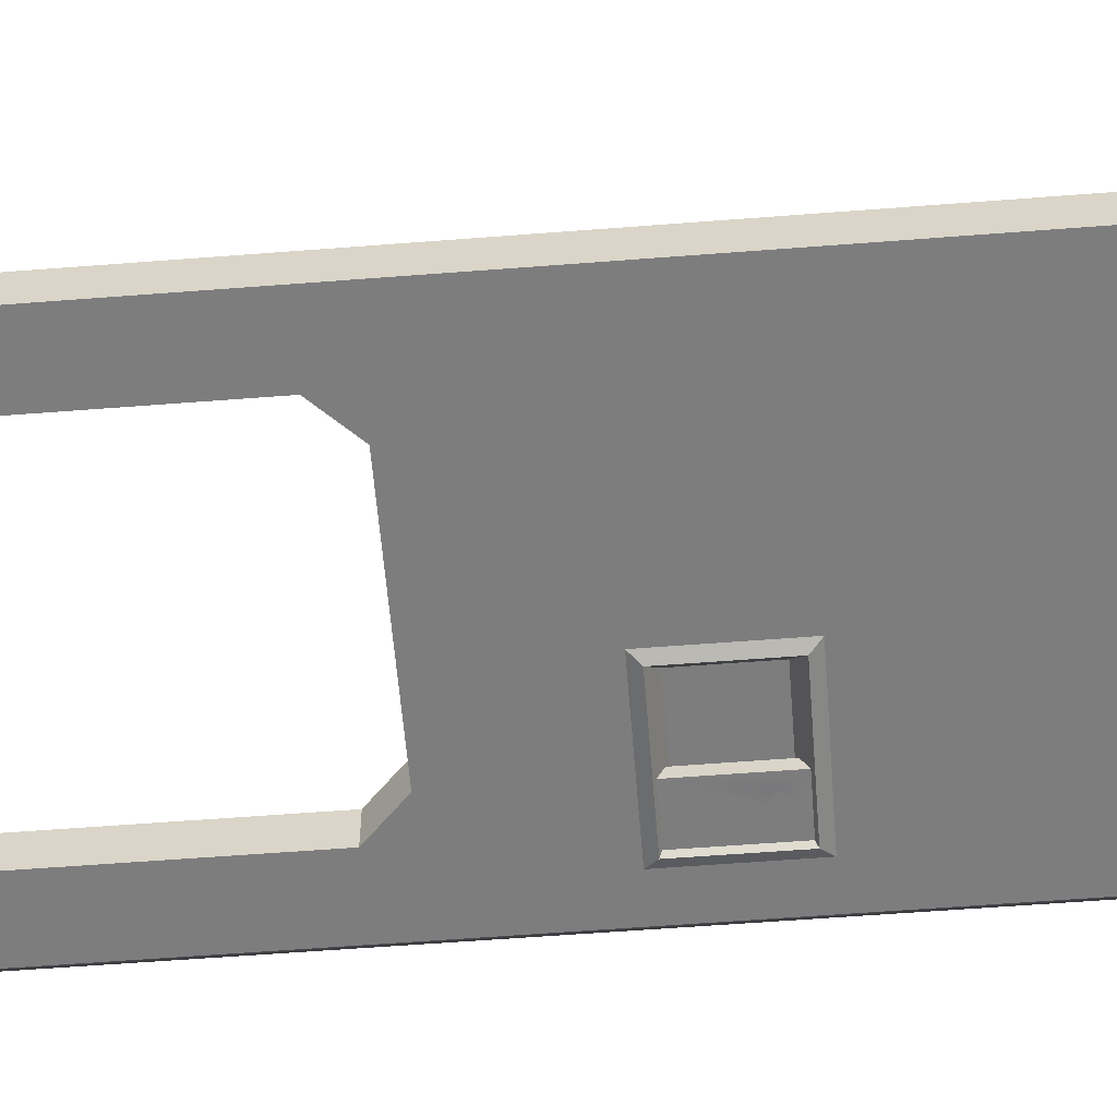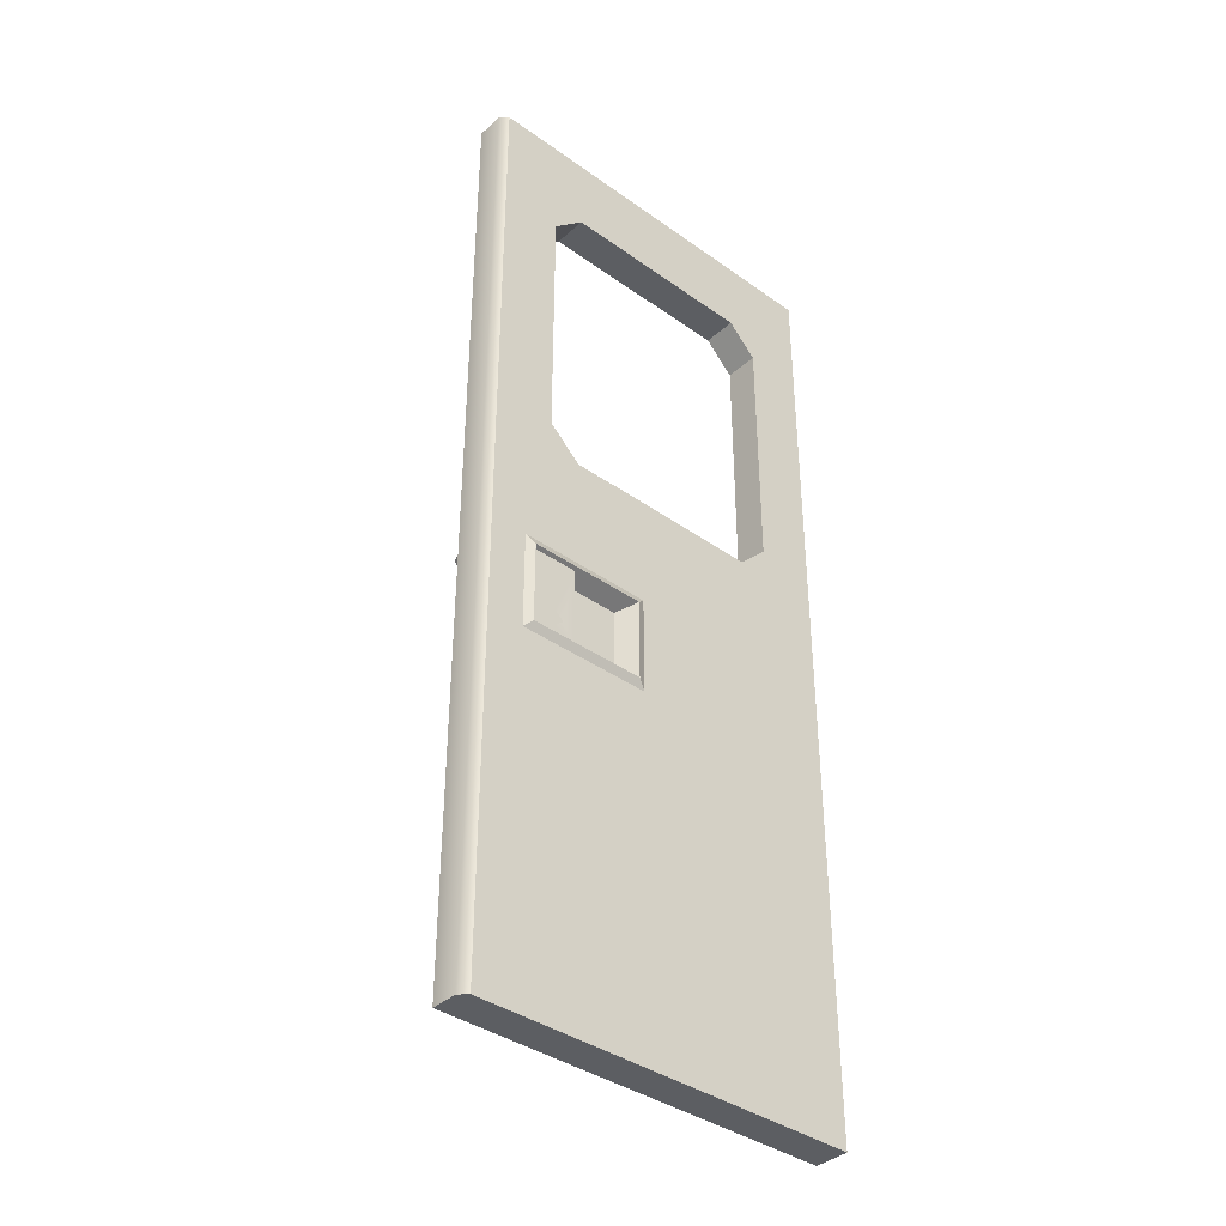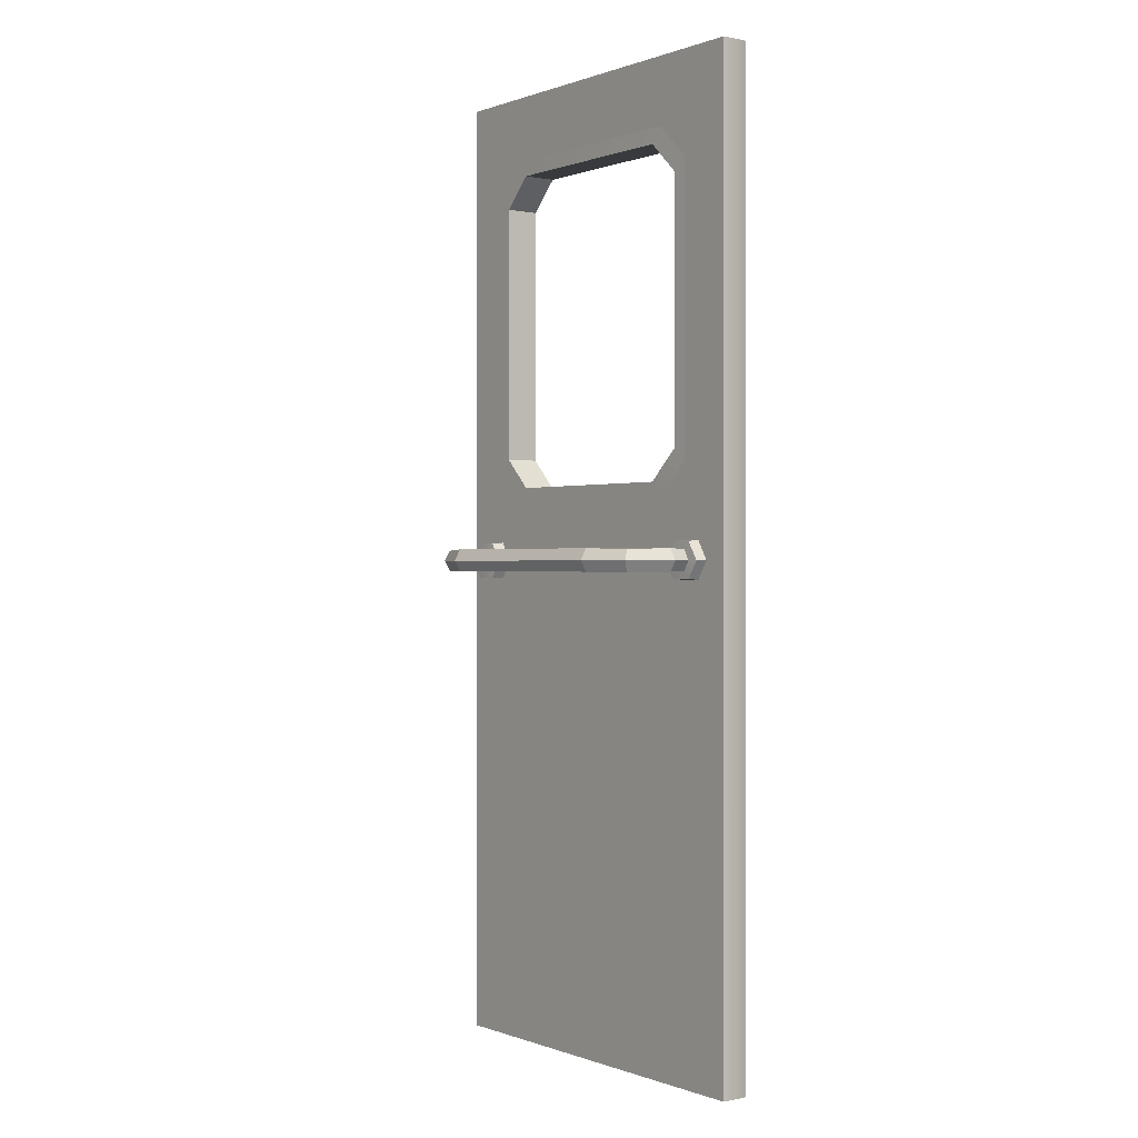
<metadata>
{"format":"obj","ext":"obj","renderer":"f3d","projection":"perspective","resolution":1024,"background":"white","views":[{"elev":-58.5,"azim":-85.4,"up":"+Z"},{"elev":-38.5,"azim":138.1,"up":"+Y"},{"elev":0.1,"azim":53.0,"up":"+Y"}]}
</metadata>
<code>
g SM_Veh_Ambulance_Door_02
v 0.4682 0.05206 0.1839
v 0.4682 0.03448 0.1927
v 0.1472 0.03448 0.1927
v 0.1472 0.05206 0.1839
v 0.4682 0.03448 0.1927
v 0.4682 0.01836 0.1839
v 0.1472 0.01836 0.1839
v 0.1472 0.03448 0.1927
v 0.4667 0.01836 0.1649
v 0.4667 0.03448 0.1546
v 0.1487 0.03448 0.1546
v 0.1487 0.01836 0.1649
v 0.4667 0.03448 0.1546
v 0.4667 0.05206 0.1649
v 0.1487 0.05206 0.1649
v 0.1487 0.03448 0.1546
v 0.4682 0.03448 0.1927
v 0.4682 0.05206 0.1839
v 0.5297 0.0506 0.159
v 0.5356 0.03448 0.1649
v 0.4682 0.01836 0.1839
v 0.4682 0.03448 0.1927
v 0.5356 0.03448 0.1649
v 0.5297 0.01836 0.159
v 0.4667 0.03448 0.1546
v 0.4667 0.01836 0.1649
v 0.5165 0.01836 0.1444
v 0.5092 0.03448 0.1371
v 0.4667 0.05206 0.1649
v 0.4667 0.03448 0.1546
v 0.5092 0.03448 0.1371
v 0.5165 0.05206 0.1444
v 0.1472 0.05206 0.1839
v 0.1472 0.03448 0.1927
v 0.07689 0.03448 0.1649
v 0.08275 0.0506 0.159
v 0.1472 0.03448 0.1927
v 0.1472 0.01836 0.1839
v 0.08275 0.01836 0.159
v 0.07689 0.03448 0.1649
v 0.1487 0.01836 0.1649
v 0.1487 0.03448 0.1546
v 0.1047 0.03448 0.1385
v 0.09741 0.01836 0.1458
v 0.1487 0.03448 0.1546
v 0.1487 0.05206 0.1649
v 0.09741 0.05206 0.1458
v 0.1047 0.03448 0.1385
v 0.5297 0.0506 0.159
v 0.5312 0.05206 0.09603
v 0.5531 0.05206 0.09749
v 0.5165 0.05206 0.1444
v 0.4682 0.05206 0.1839
v 0.4667 0.05206 0.1649
v 0.1472 0.05206 0.1839
v 0.1487 0.05206 0.1649
v 0.08275 0.0506 0.159
v 0.09741 0.05206 0.1458
v 0.05491 0.05206 0.1048
v 0.07543 0.05206 0.1034
v 0.5356 0.03448 0.1649
v 0.5297 0.0506 0.159
v 0.5531 0.05206 0.09749
v 0.5634 0.03448 0.09749
v 0.5297 0.01836 0.159
v 0.5356 0.03448 0.1649
v 0.5634 0.03448 0.09749
v 0.5531 0.01836 0.09749
v 0.5165 0.01836 0.1444
v 0.5531 0.01836 0.09749
v 0.5312 0.01836 0.09603
v 0.5297 0.01836 0.159
v 0.4667 0.01836 0.1649
v 0.4682 0.01836 0.1839
v 0.1487 0.01836 0.1649
v 0.1472 0.01836 0.1839
v 0.09741 0.01836 0.1458
v 0.08275 0.01836 0.159
v 0.07543 0.01836 0.1034
v 0.05491 0.01836 0.1048
v 0.5092 0.03448 0.1371
v 0.5165 0.01836 0.1444
v 0.5312 0.01836 0.09603
v 0.5209 0.03448 0.09603
v 0.5165 0.05206 0.1444
v 0.5092 0.03448 0.1371
v 0.5209 0.03448 0.09603
v 0.5312 0.05206 0.09603
v 0.08275 0.0506 0.159
v 0.07689 0.03448 0.1649
v 0.04612 0.03448 0.1048
v 0.05491 0.05206 0.1048
v 0.07689 0.03448 0.1649
v 0.08275 0.01836 0.159
v 0.05491 0.01836 0.1048
v 0.04612 0.03448 0.1048
v 0.09741 0.01836 0.1458
v 0.1047 0.03448 0.1385
v 0.08568 0.03448 0.1034
v 0.07543 0.01836 0.1034
v 0.1047 0.03448 0.1385
v 0.09741 0.05206 0.1458
v 0.07543 0.05206 0.1034
v 0.08568 0.03448 0.1034
v 0.5531 0.05206 0.09749
v 0.5312 0.05206 0.09603
v 0.5326 0.0506 0.07111
v 0.5517 0.0506 0.07111
v 0.5634 0.03448 0.09749
v 0.5531 0.05206 0.09749
v 0.5517 0.0506 0.07111
v 0.5605 0.03448 0.07111
v 0.5531 0.01836 0.09749
v 0.5634 0.03448 0.09749
v 0.5605 0.03448 0.07111
v 0.5517 0.01983 0.07111
v 0.5312 0.01836 0.09603
v 0.5531 0.01836 0.09749
v 0.5517 0.01983 0.07111
v 0.5326 0.01983 0.07111
v 0.5209 0.03448 0.09603
v 0.5312 0.01836 0.09603
v 0.5326 0.01983 0.07111
v 0.5238 0.03448 0.07111
v 0.5312 0.05206 0.09603
v 0.5209 0.03448 0.09603
v 0.5238 0.03448 0.07111
v 0.5326 0.0506 0.07111
v 0.07543 0.05206 0.1034
v 0.05491 0.05206 0.1048
v 0.05638 0.0506 0.07844
v 0.07396 0.0506 0.07844
v 0.05491 0.05206 0.1048
v 0.04612 0.03448 0.1048
v 0.04758 0.03448 0.07844
v 0.05638 0.0506 0.07844
v 0.04612 0.03448 0.1048
v 0.05491 0.01836 0.1048
v 0.05638 0.01983 0.07844
v 0.04758 0.03448 0.07844
v 0.05491 0.01836 0.1048
v 0.07543 0.01836 0.1034
v 0.07396 0.01983 0.07844
v 0.05638 0.01983 0.07844
v 0.07543 0.01836 0.1034
v 0.08568 0.03448 0.1034
v 0.08422 0.03448 0.07844
v 0.07396 0.01983 0.07844
v 0.08568 0.03448 0.1034
v 0.07543 0.05206 0.1034
v 0.07396 0.0506 0.07844
v 0.08422 0.03448 0.07844
v 0.559 0.06232 0.06965
v 0.5253 0.06232 0.06965
v 0.5238 0.06379 0.04913
v 0.5605 0.06379 0.04913
v 0.5766 0.03448 0.06965
v 0.559 0.06232 0.06965
v 0.5605 0.06379 0.04913
v 0.5781 0.03448 0.04913
v 0.559 0.008102 0.06965
v 0.5766 0.03448 0.06965
v 0.5781 0.03448 0.04913
v 0.5605 0.006637 0.04913
v 0.5253 0.008102 0.06965
v 0.559 0.008102 0.06965
v 0.5605 0.006637 0.04913
v 0.5238 0.006637 0.04913
v 0.5077 0.03448 0.06965
v 0.5253 0.008102 0.06965
v 0.5238 0.006637 0.04913
v 0.5063 0.03448 0.04913
v 0.5253 0.06232 0.06965
v 0.5077 0.03448 0.06965
v 0.5063 0.03448 0.04913
v 0.5238 0.06379 0.04913
v 0.08275 0.06232 0.07698
v 0.04905 0.06232 0.07698
v 0.04905 0.06379 0.05646
v 0.08275 0.06379 0.05646
v 0.04905 0.06232 0.07698
v 0.03146 0.03448 0.07698
v 0.03146 0.03448 0.05646
v 0.04905 0.06379 0.05646
v 0.03146 0.03448 0.07698
v 0.04905 0.008102 0.07698
v 0.04905 0.006637 0.05646
v 0.03146 0.03448 0.05646
v 0.04905 0.008102 0.07698
v 0.08275 0.008102 0.07698
v 0.08275 0.006637 0.05646
v 0.04905 0.006637 0.05646
v 0.08275 0.008102 0.07698
v 0.09887 0.03448 0.07698
v 0.1003 0.03448 0.05646
v 0.08275 0.006637 0.05646
v 0.09887 0.03448 0.07698
v 0.08275 0.06232 0.07698
v 0.08275 0.06379 0.05646
v 0.1003 0.03448 0.05646
v 0.03439 -0.6806 0.05206
v 0.03439 -0.09301 0.05206
v 0.581 -0.09301 0.05206
v 0.581 -0.6806 0.05206
v 0.603 -0.00069 -0.00069
v 0.6147 0.7716 0.01103
v 0.603 0.7716 -0.00069
v 0.6147 -0.00069 0.01103
v 0.603 -0.7275 -0.00069
v 0.6147 -0.7275 0.01103
v 0.603 0.7716 -0.00069
v 0.00069 0.7716 0.01103
v 0.00069 0.7716 -0.00069
v 0.6147 0.7716 0.01103
v 0.00069 0.7716 0.05206
v 0.6147 0.7716 0.05206
v 0.5063 0.5987 -0.00069
v 0.5063 0.5987 0.05206
v 0.5063 0.1971 0.05206
v 0.5063 0.1971 -0.00069
v 0.4564 0.6455 -0.00069
v 0.4564 0.6455 0.05206
v 0.5063 0.5987 0.05206
v 0.5063 0.5987 -0.00069
v 0.1399 0.6455 -0.00069
v 0.1399 0.6455 0.05206
v 0.4564 0.6455 0.05206
v 0.4564 0.6455 -0.00069
v 0.09301 0.5987 -0.00069
v 0.09301 0.5987 0.05206
v 0.1399 0.6455 0.05206
v 0.1399 0.6455 -0.00069
v 0.09301 0.1971 -0.00069
v 0.09301 0.1971 0.05206
v 0.09301 0.5987 0.05206
v 0.09301 0.5987 -0.00069
v 0.1399 0.1502 -0.00069
v 0.1399 0.1502 0.05206
v 0.09301 0.1971 0.05206
v 0.09301 0.1971 -0.00069
v 0.4564 0.1502 -0.00069
v 0.4564 0.1502 0.05206
v 0.1399 0.1502 0.05206
v 0.1399 0.1502 -0.00069
v 0.5063 0.1971 -0.00069
v 0.5063 0.1971 0.05206
v 0.4564 0.1502 0.05206
v 0.4564 0.1502 -0.00069
v 0.00069 -0.00069 -0.00069
v 0.00069 -0.7275 0.01103
v 0.00069 -0.7275 -0.00069
v 0.00069 -0.00069 0.01103
v 0.00069 0.7716 -0.00069
v 0.00069 0.7716 0.01103
v 0.00069 0.7716 0.05206
v 0.00069 -0.00069 0.05206
v 0.00069 -0.7275 0.05206
v 0.00069 -0.7275 -0.00069
v 0.6147 -0.7275 0.01103
v 0.603 -0.7275 -0.00069
v 0.00069 -0.7275 0.01103
v 0.00069 -0.7275 0.05206
v 0.6147 -0.7275 0.05206
v 0.5121 -0.05344 0.02129
v 0.37 -0.05344 0.02129
v 0.37 -0.1531 0.02129
v 0.5121 -0.1531 0.02129
v 0.5458 -0.02707 -0.00069
v 0.3363 -0.02707 -0.00069
v 0.3495 -0.04026 -0.006552
v 0.5326 -0.04026 -0.006552
v 0.3363 -0.02707 -0.00069
v 0.3363 -0.1809 -0.00069
v 0.3495 -0.1677 -0.006552
v 0.3495 -0.04026 -0.006552
v 0.3363 -0.1809 -0.00069
v 0.5458 -0.1809 -0.00069
v 0.5326 -0.1677 -0.006552
v 0.3495 -0.1677 -0.006552
v 0.5458 -0.1809 -0.00069
v 0.5458 -0.02707 -0.00069
v 0.5326 -0.04026 -0.006552
v 0.5326 -0.1677 -0.006552
v 0.5326 -0.04026 -0.006552
v 0.3495 -0.04026 -0.006552
v 0.37 -0.05344 0.02129
v 0.5121 -0.05344 0.02129
v 0.3495 -0.04026 -0.006552
v 0.3495 -0.1677 -0.006552
v 0.37 -0.1531 0.02129
v 0.37 -0.05344 0.02129
v 0.3495 -0.1677 -0.006552
v 0.5326 -0.1677 -0.006552
v 0.5121 -0.1531 0.02129
v 0.37 -0.1531 0.02129
v 0.5326 -0.1677 -0.006552
v 0.5326 -0.04026 -0.006552
v 0.5121 -0.05344 0.02129
v 0.5121 -0.1531 0.02129
v 0.4594 -0.1707 0.01543
v 0.4594 -0.1707 -0.00069
v 0.4594 -0.03879 -0.00069
v 0.4594 -0.03879 0.01543
v 0.4594 -0.03879 0.01543
v 0.4594 -0.03879 -0.00069
v 0.5297 -0.03879 -0.00069
v 0.5297 -0.03879 0.01543
v 0.5297 -0.03879 0.01543
v 0.5297 -0.03879 -0.00069
v 0.5297 -0.1707 -0.00069
v 0.5297 -0.1707 0.01543
v 0.5297 -0.1707 0.01543
v 0.5297 -0.1707 -0.00069
v 0.4594 -0.1707 -0.00069
v 0.4594 -0.1707 0.01543
v 0.4784 -0.1384 -0.00069
v 0.4945 -0.1531 -0.00069
v 0.5121 -0.1384 -0.00069
v 0.4945 -0.1238 -0.00069
v 0.5297 -0.1707 0.01543
v 0.4594 -0.1707 0.01543
v 0.4594 -0.03879 0.01543
v 0.5297 -0.03879 0.01543
v 0.6147 -0.00069 0.01103
v 0.6147 -0.7275 0.01103
v 0.6147 -0.7275 0.05206
v 0.6147 -0.00069 0.05206
v 0.6147 0.7716 0.01103
v 0.6147 0.7716 0.05206
v 0.6147 0.7716 0.05206
v 0.474 0.669 0.05206
v 0.1223 0.669 0.05206
v 0.5297 0.6177 0.05206
v 0.00069 0.7716 0.05206
v 0.06956 0.6177 0.05206
v 0.06956 0.1781 0.05206
v 0.6147 -0.00069 0.05206
v 0.00069 -0.00069 0.05206
v 0.5297 0.1781 0.05206
v 0.1223 0.1268 0.05206
v 0.474 0.1268 0.05206
v 0.03439 -0.09301 0.05206
v 0.00069 -0.7275 0.05206
v 0.03439 -0.6806 0.05206
v 0.6147 -0.7275 0.05206
v 0.581 -0.6806 0.05206
v 0.581 -0.09301 0.05206
v 0.00069 -0.00069 -0.00069
v 0.474 0.1268 -0.00069
v 0.1223 0.1268 -0.00069
v 0.06956 0.1781 -0.00069
v 0.603 -0.00069 -0.00069
v 0.5297 0.1781 -0.00069
v 0.5297 0.6177 -0.00069
v 0.00069 0.7716 -0.00069
v 0.06956 0.6177 -0.00069
v 0.1223 0.669 -0.00069
v 0.603 0.7716 -0.00069
v 0.474 0.669 -0.00069
v 0.3363 -0.02707 -0.00069
v 0.5458 -0.02707 -0.00069
v 0.3363 -0.1809 -0.00069
v 0.603 -0.7275 -0.00069
v 0.00069 -0.7275 -0.00069
v 0.5458 -0.1809 -0.00069
v 0.4594 -0.03879 -0.00069
v 0.4945 -0.1238 -0.00069
v 0.5297 -0.03879 -0.00069
v 0.4784 -0.1384 -0.00069
v 0.5121 -0.1384 -0.00069
v 0.4594 -0.1707 -0.00069
v 0.5297 -0.1707 -0.00069
v 0.4945 -0.1531 -0.00069
v 0.1223 0.1268 -0.00069
v 0.474 0.1268 -0.00069
v 0.4564 0.1502 -0.00069
v 0.1399 0.1502 -0.00069
v 0.5063 0.1971 -0.00069
v 0.06956 0.1781 -0.00069
v 0.5297 0.1781 -0.00069
v 0.09301 0.1971 -0.00069
v 0.5063 0.5987 -0.00069
v 0.06956 0.6177 -0.00069
v 0.5297 0.6177 -0.00069
v 0.09301 0.5987 -0.00069
v 0.4564 0.6455 -0.00069
v 0.1223 0.669 -0.00069
v 0.474 0.669 -0.00069
v 0.1399 0.6455 -0.00069
v 0.1223 0.1268 0.05206
v 0.4564 0.1502 0.05206
v 0.474 0.1268 0.05206
v 0.1399 0.1502 0.05206
v 0.5063 0.1971 0.05206
v 0.06956 0.1781 0.05206
v 0.5297 0.1781 0.05206
v 0.09301 0.1971 0.05206
v 0.5063 0.5987 0.05206
v 0.06956 0.6177 0.05206
v 0.5297 0.6177 0.05206
v 0.09301 0.5987 0.05206
v 0.4564 0.6455 0.05206
v 0.1223 0.669 0.05206
v 0.474 0.669 0.05206
v 0.1399 0.6455 0.05206
v 0.07396 0.01983 0.07844
v 0.08422 0.03448 0.07844
v 0.09887 0.03448 0.07698
v 0.08275 0.008102 0.07698
v 0.08275 0.06232 0.07698
v 0.05638 0.01983 0.07844
v 0.07396 0.0506 0.07844
v 0.04905 0.008102 0.07698
v 0.04905 0.06232 0.07698
v 0.04758 0.03448 0.07844
v 0.05638 0.0506 0.07844
v 0.03146 0.03448 0.07698
v 0.5238 0.03448 0.07111
v 0.5326 0.01983 0.07111
v 0.5253 0.008102 0.06965
v 0.5077 0.03448 0.06965
v 0.559 0.008102 0.06965
v 0.5326 0.0506 0.07111
v 0.5517 0.01983 0.07111
v 0.5253 0.06232 0.06965
v 0.5766 0.03448 0.06965
v 0.5517 0.0506 0.07111
v 0.5605 0.03448 0.07111
v 0.559 0.06232 0.06965
g SM_Veh_Ambulance_Door_02_0
f 3 2 1
f 4 3 1
f 7 6 5
f 8 7 5
f 11 10 9
f 12 11 9
f 15 14 13
f 16 15 13
f 19 18 17
f 20 19 17
f 23 22 21
f 24 23 21
f 27 26 25
f 28 27 25
f 31 30 29
f 32 31 29
f 35 34 33
f 36 35 33
f 39 38 37
f 40 39 37
f 43 42 41
f 44 43 41
f 47 46 45
f 48 47 45
f 51 50 49
f 50 52 49
f 49 52 53
f 52 54 53
f 55 53 54
f 56 55 54
f 57 55 56
f 58 57 56
f 59 57 58
f 60 59 58
f 63 62 61
f 64 63 61
f 67 66 65
f 68 67 65
f 71 70 69
f 70 72 69
f 69 72 73
f 72 74 73
f 75 73 74
f 76 75 74
f 77 75 76
f 78 77 76
f 79 77 78
f 80 79 78
f 83 82 81
f 84 83 81
f 87 86 85
f 88 87 85
f 91 90 89
f 92 91 89
f 95 94 93
f 96 95 93
f 99 98 97
f 100 99 97
f 103 102 101
f 104 103 101
f 107 106 105
f 108 107 105
f 111 110 109
f 112 111 109
f 115 114 113
f 116 115 113
f 119 118 117
f 120 119 117
f 123 122 121
f 124 123 121
f 127 126 125
f 128 127 125
f 131 130 129
f 132 131 129
f 135 134 133
f 136 135 133
f 139 138 137
f 140 139 137
f 143 142 141
f 144 143 141
f 147 146 145
f 148 147 145
f 151 150 149
f 152 151 149
f 155 154 153
f 156 155 153
f 159 158 157
f 160 159 157
f 163 162 161
f 164 163 161
f 167 166 165
f 168 167 165
f 171 170 169
f 172 171 169
f 175 174 173
f 176 175 173
f 179 178 177
f 180 179 177
f 183 182 181
f 184 183 181
f 187 186 185
f 188 187 185
f 191 190 189
f 192 191 189
f 195 194 193
f 196 195 193
f 199 198 197
f 200 199 197
f 203 202 201
f 204 203 201
f 207 206 205
f 206 208 205
f 205 208 209
f 208 210 209
f 213 212 211
f 212 214 211
f 212 215 214
f 215 216 214
f 219 218 217
f 220 219 217
f 223 222 221
f 224 223 221
f 227 226 225
f 228 227 225
f 231 230 229
f 232 231 229
f 235 234 233
f 236 235 233
f 239 238 237
f 240 239 237
f 243 242 241
f 244 243 241
f 247 246 245
f 248 247 245
f 251 250 249
f 250 252 249
f 249 252 253
f 252 254 253
f 255 254 252
f 256 255 252
f 256 252 250
f 257 256 250
f 260 259 258
f 259 261 258
f 262 261 259
f 263 262 259
f 266 265 264
f 267 266 264
f 270 269 268
f 271 270 268
f 274 273 272
f 275 274 272
f 278 277 276
f 279 278 276
f 282 281 280
f 283 282 280
f 286 285 284
f 287 286 284
f 290 289 288
f 291 290 288
f 294 293 292
f 295 294 292
f 298 297 296
f 299 298 296
f 302 301 300
f 303 302 300
f 306 305 304
f 307 306 304
f 310 309 308
f 311 310 308
f 314 313 312
f 315 314 312
f 318 317 316
f 319 318 316
f 322 321 320
f 323 322 320
f 326 325 324
f 327 326 324
f 327 324 328
f 329 327 328
f 332 331 330
f 331 333 330
f 334 332 330
f 334 335 332
f 336 335 334
f 330 333 337
f 338 336 334
f 333 339 337
f 340 336 338
f 337 339 341
f 342 340 338
f 342 338 343
f 344 342 343
f 344 343 345
f 346 344 345
f 346 345 337
f 342 347 340
f 347 341 340
f 347 337 341
f 347 346 337
f 350 349 348
f 351 350 348
f 349 352 348
f 353 352 349
f 353 354 352
f 351 348 355
f 356 351 355
f 356 355 357
f 357 355 358
f 354 358 352
f 359 357 358
f 354 359 358
f 360 348 352
f 361 360 352
f 360 362 348
f 361 352 363
f 362 364 348
f 365 361 363
f 365 363 364
f 362 365 364
f 368 367 366
f 367 369 366
f 370 367 368
f 366 369 371
f 372 370 368
f 369 373 371
f 373 370 372
f 371 373 372
f 376 375 374
f 377 376 374
f 376 378 375
f 377 374 379
f 378 380 375
f 381 377 379
f 378 382 380
f 381 379 383
f 382 384 380
f 385 381 383
f 382 386 384
f 385 383 387
f 386 388 384
f 389 385 387
f 389 387 388
f 386 389 388
f 392 391 390
f 391 393 390
f 394 391 392
f 390 393 395
f 396 394 392
f 393 397 395
f 398 394 396
f 395 397 399
f 400 398 396
f 397 401 399
f 402 398 400
f 399 401 403
f 404 402 400
f 401 405 403
f 405 402 404
f 403 405 404
f 408 407 406
f 409 408 406
f 408 410 407
f 409 406 411
f 410 412 407
f 413 409 411
f 410 414 412
f 413 411 415
f 414 416 412
f 417 413 415
f 417 415 416
f 414 417 416
f 420 419 418
f 421 420 418
f 420 422 419
f 421 418 423
f 422 424 419
f 425 421 423
f 422 426 424
f 425 423 427
f 426 428 424
f 429 425 427
f 429 427 428
f 426 429 428

</code>
